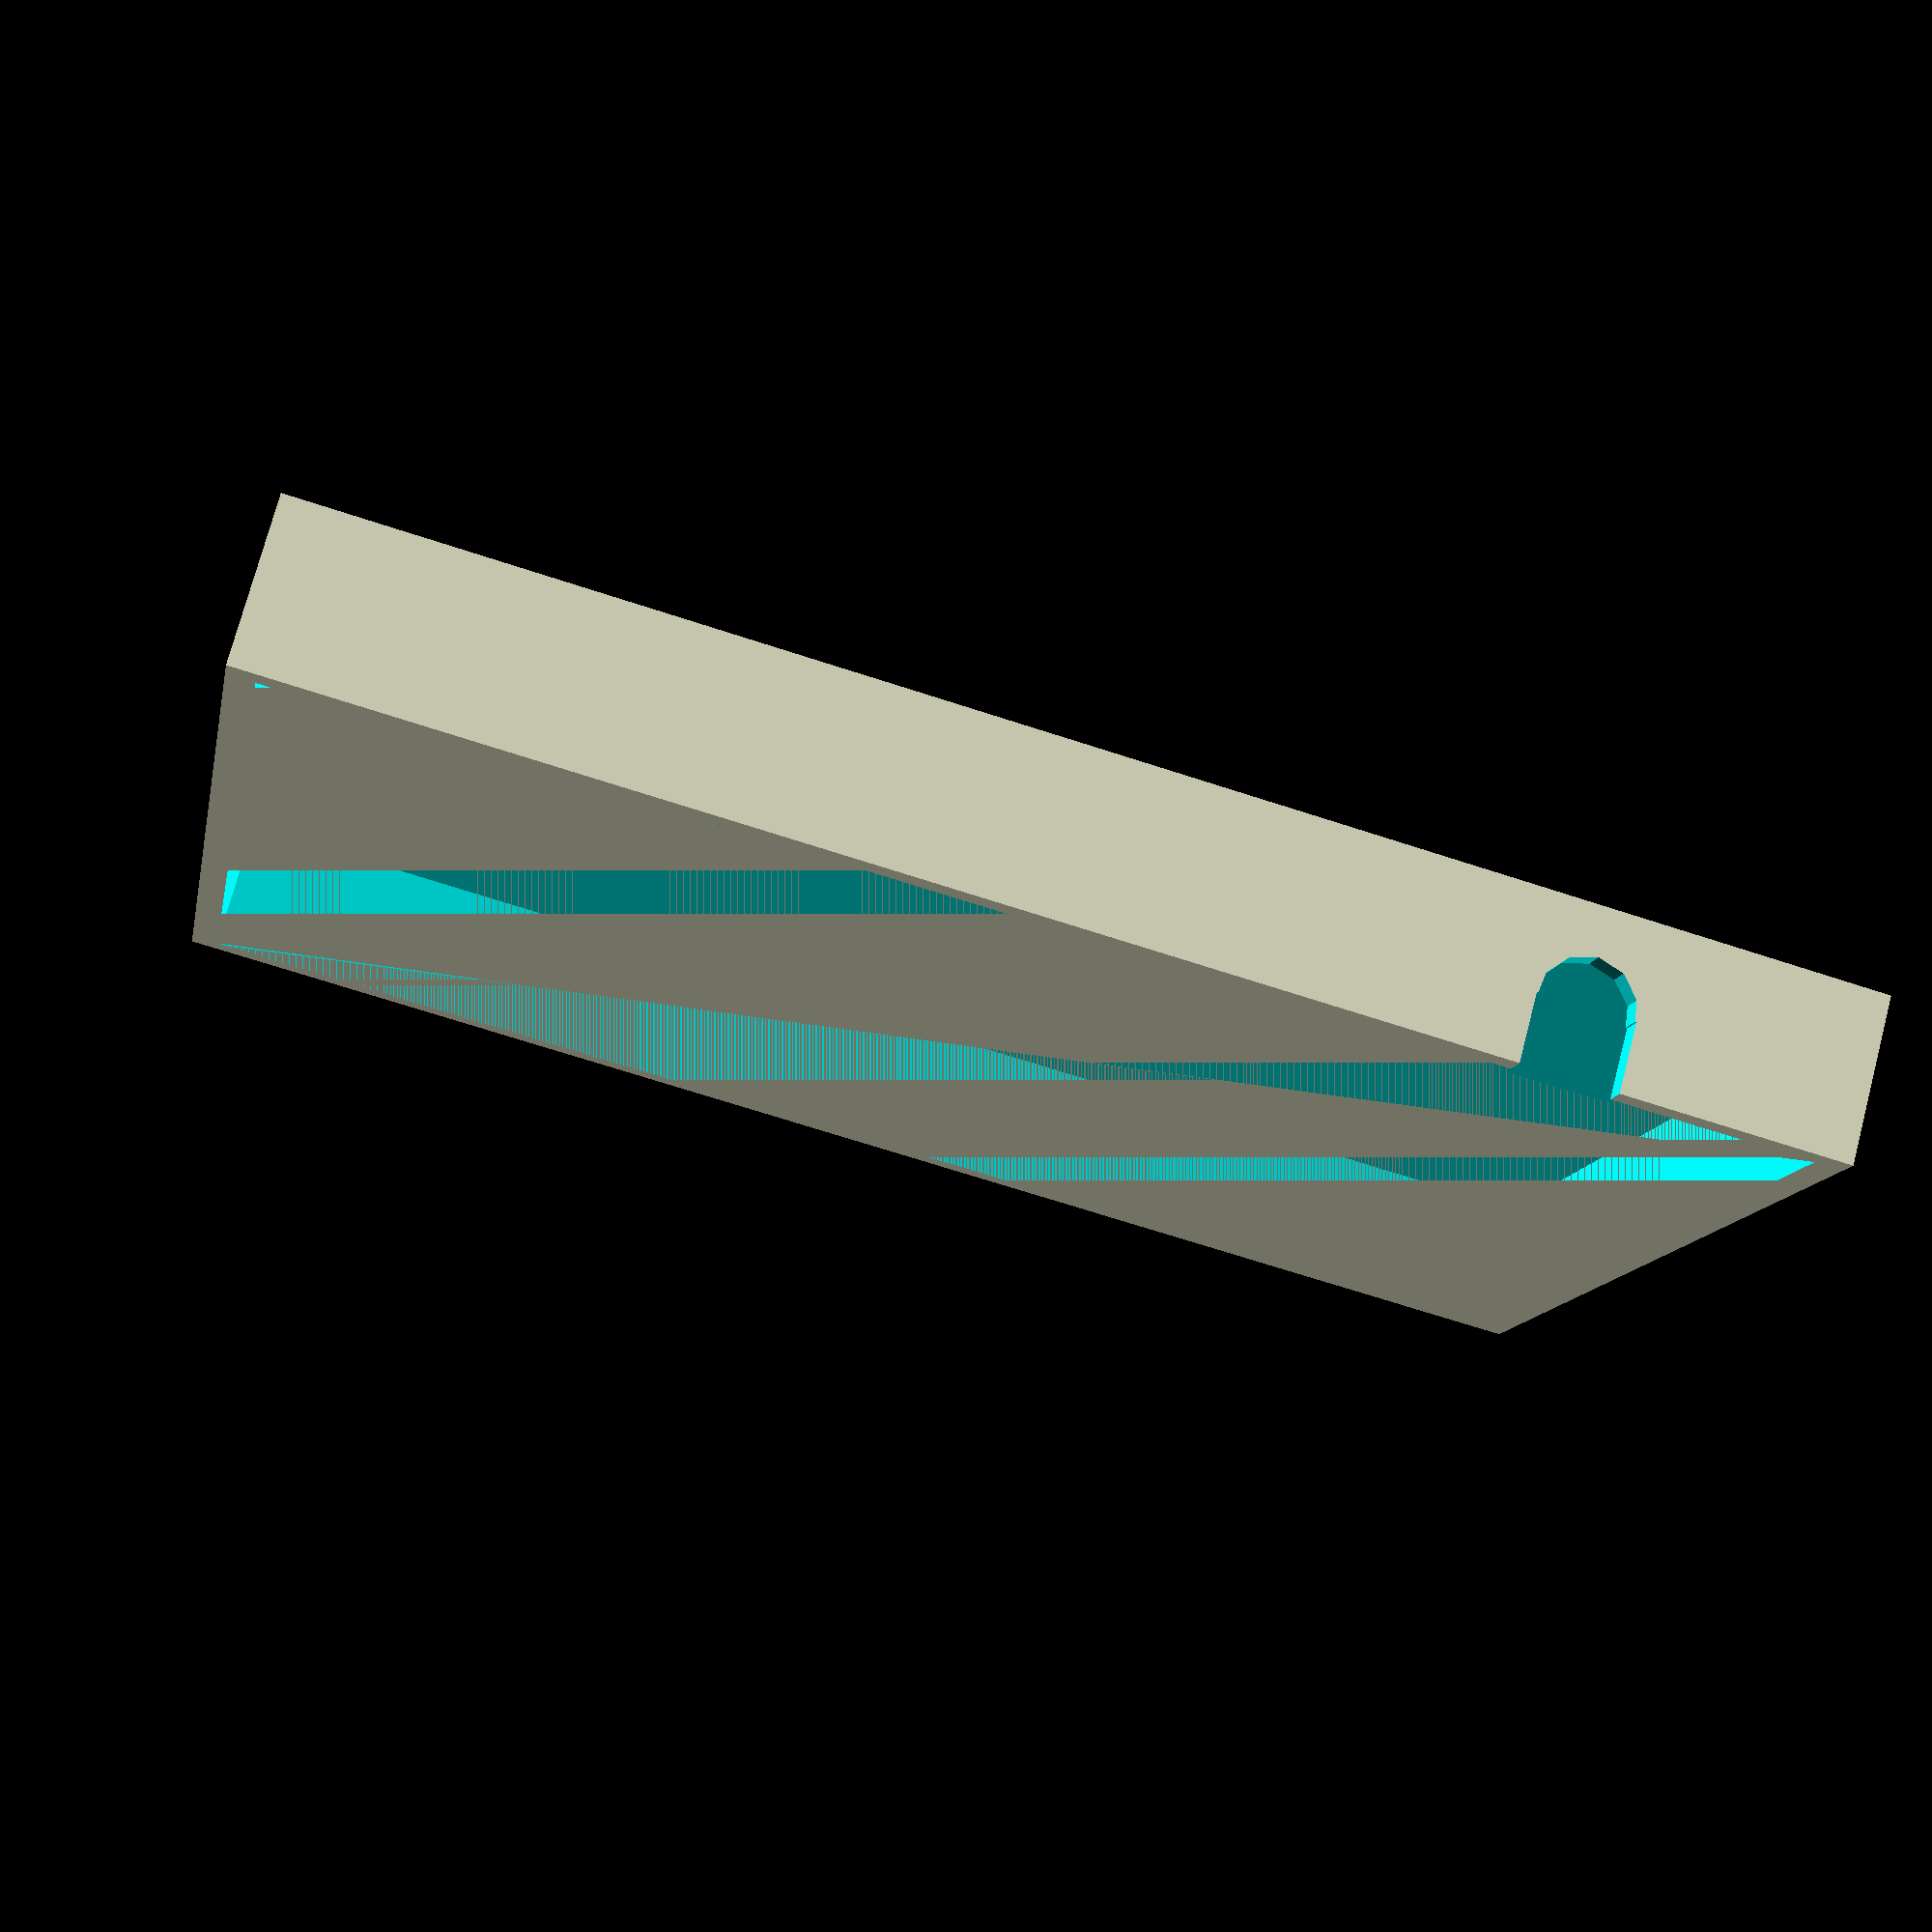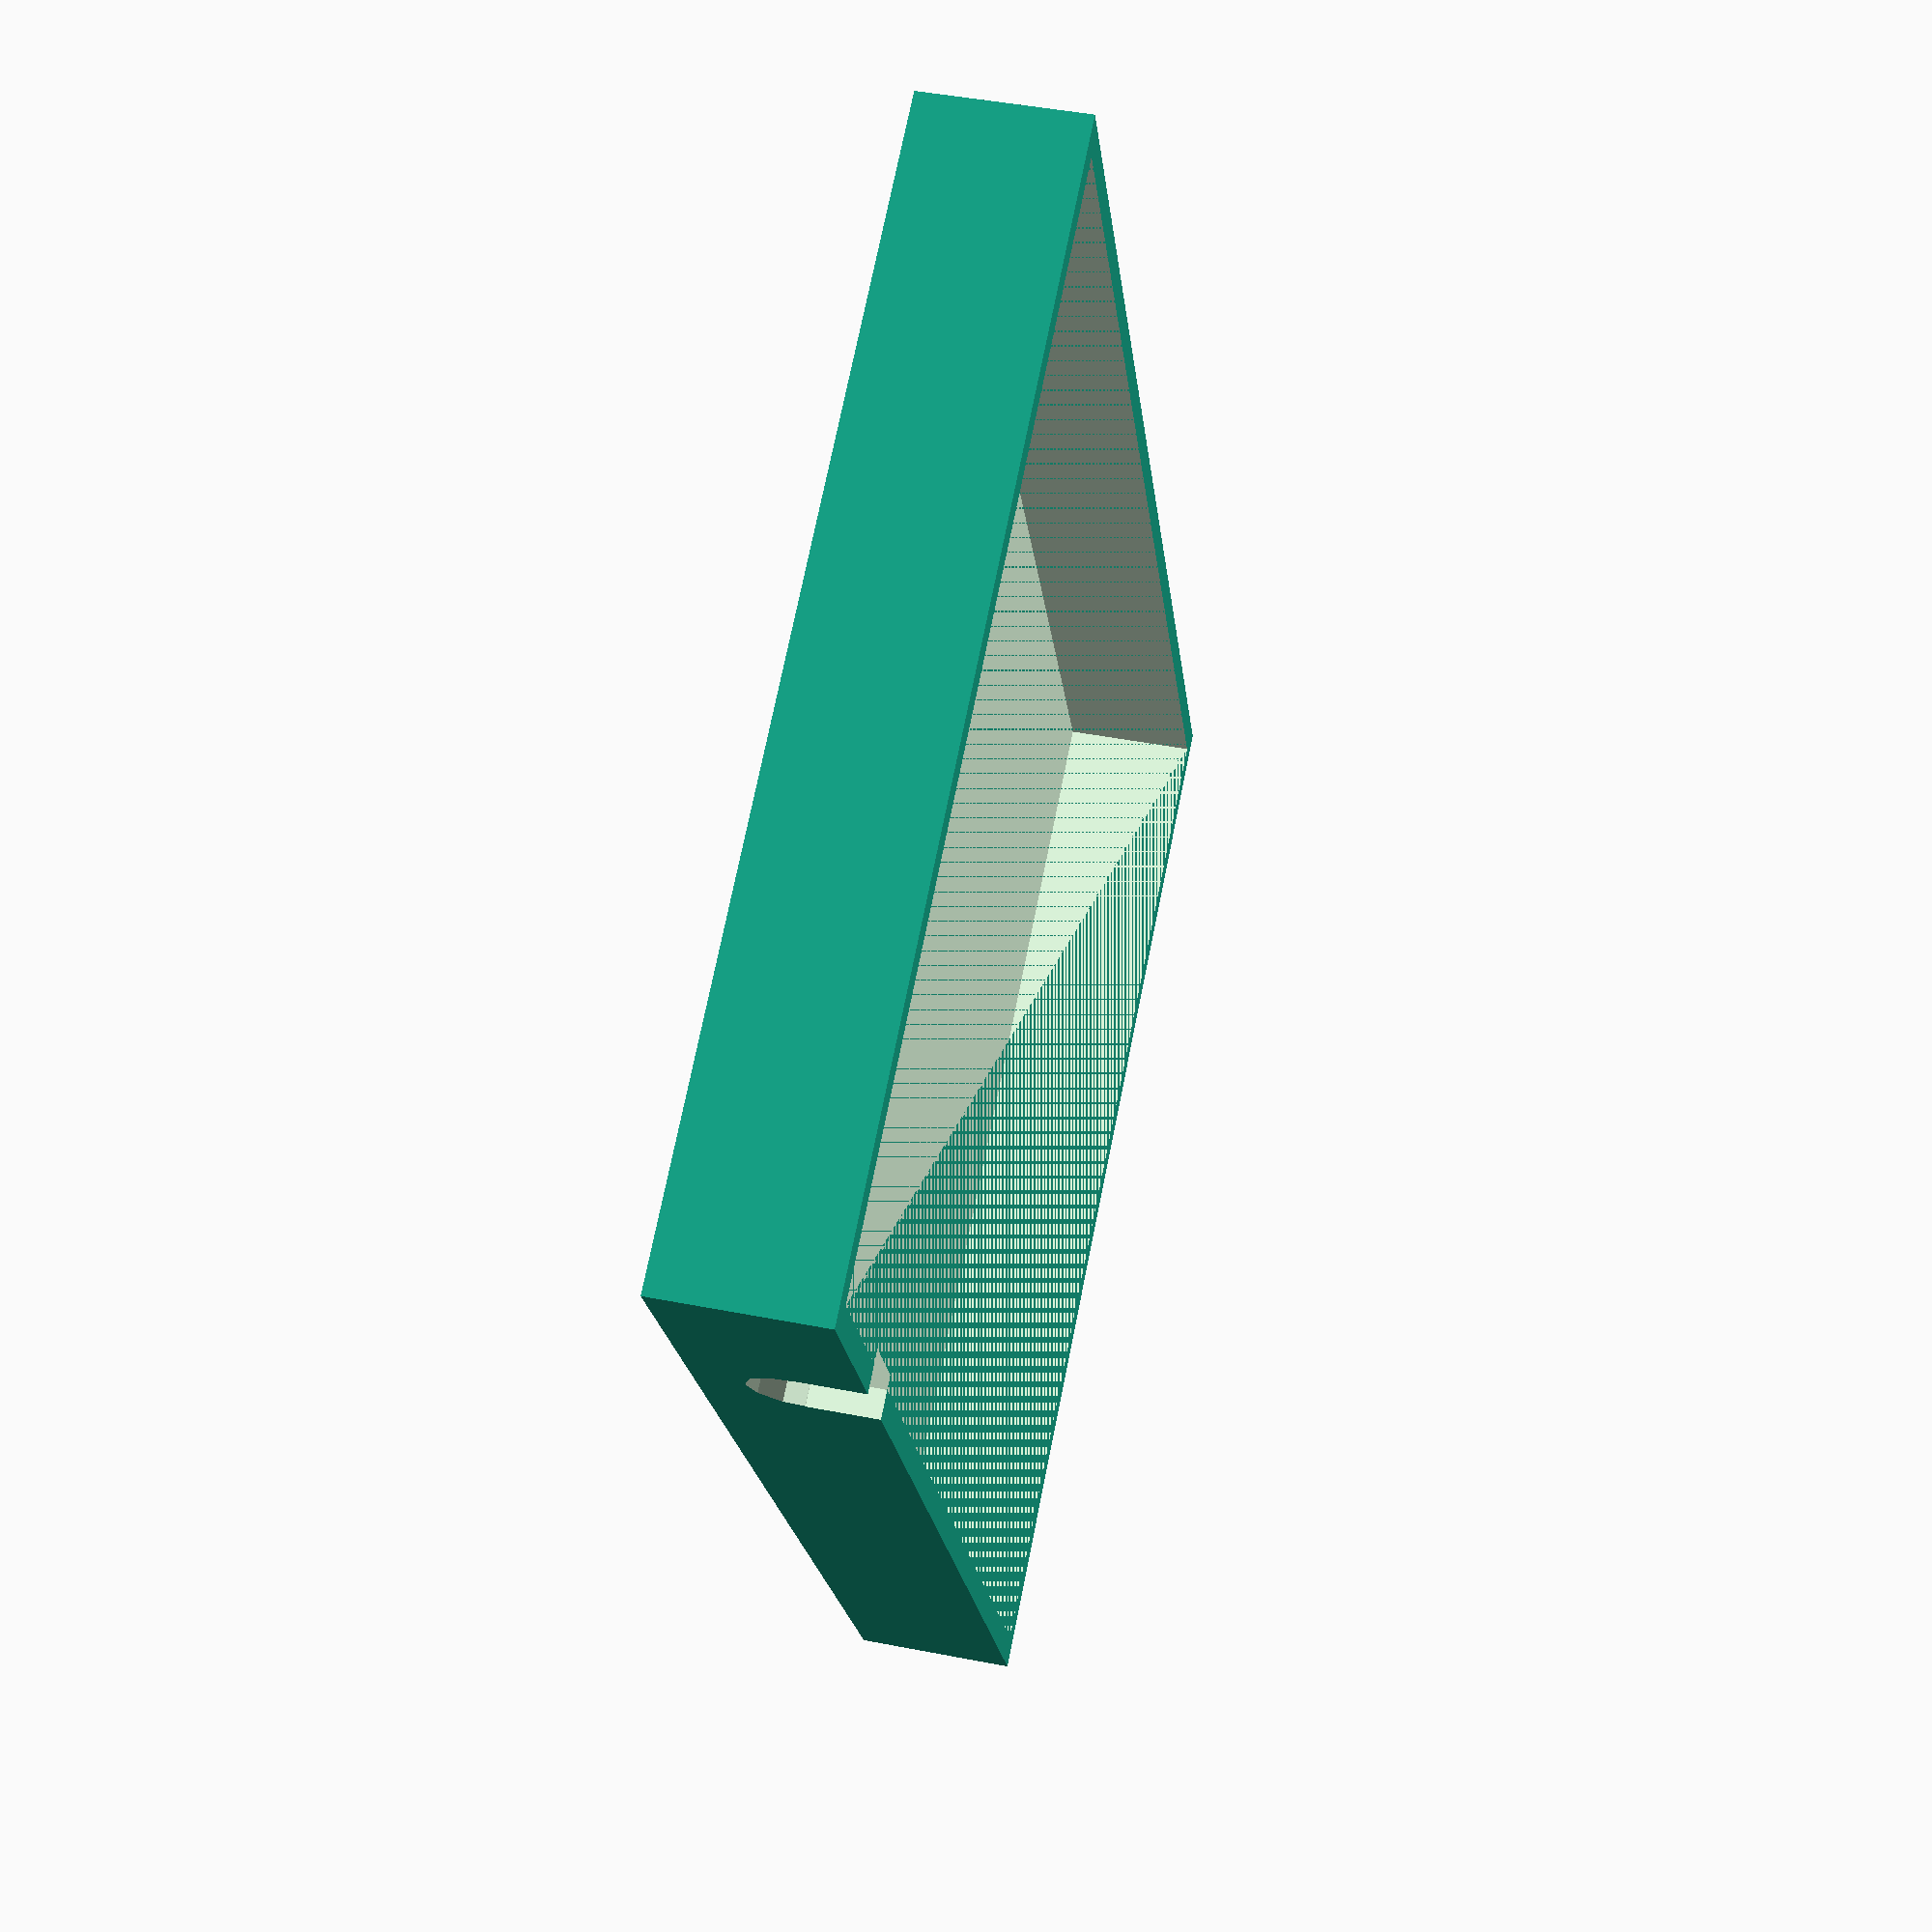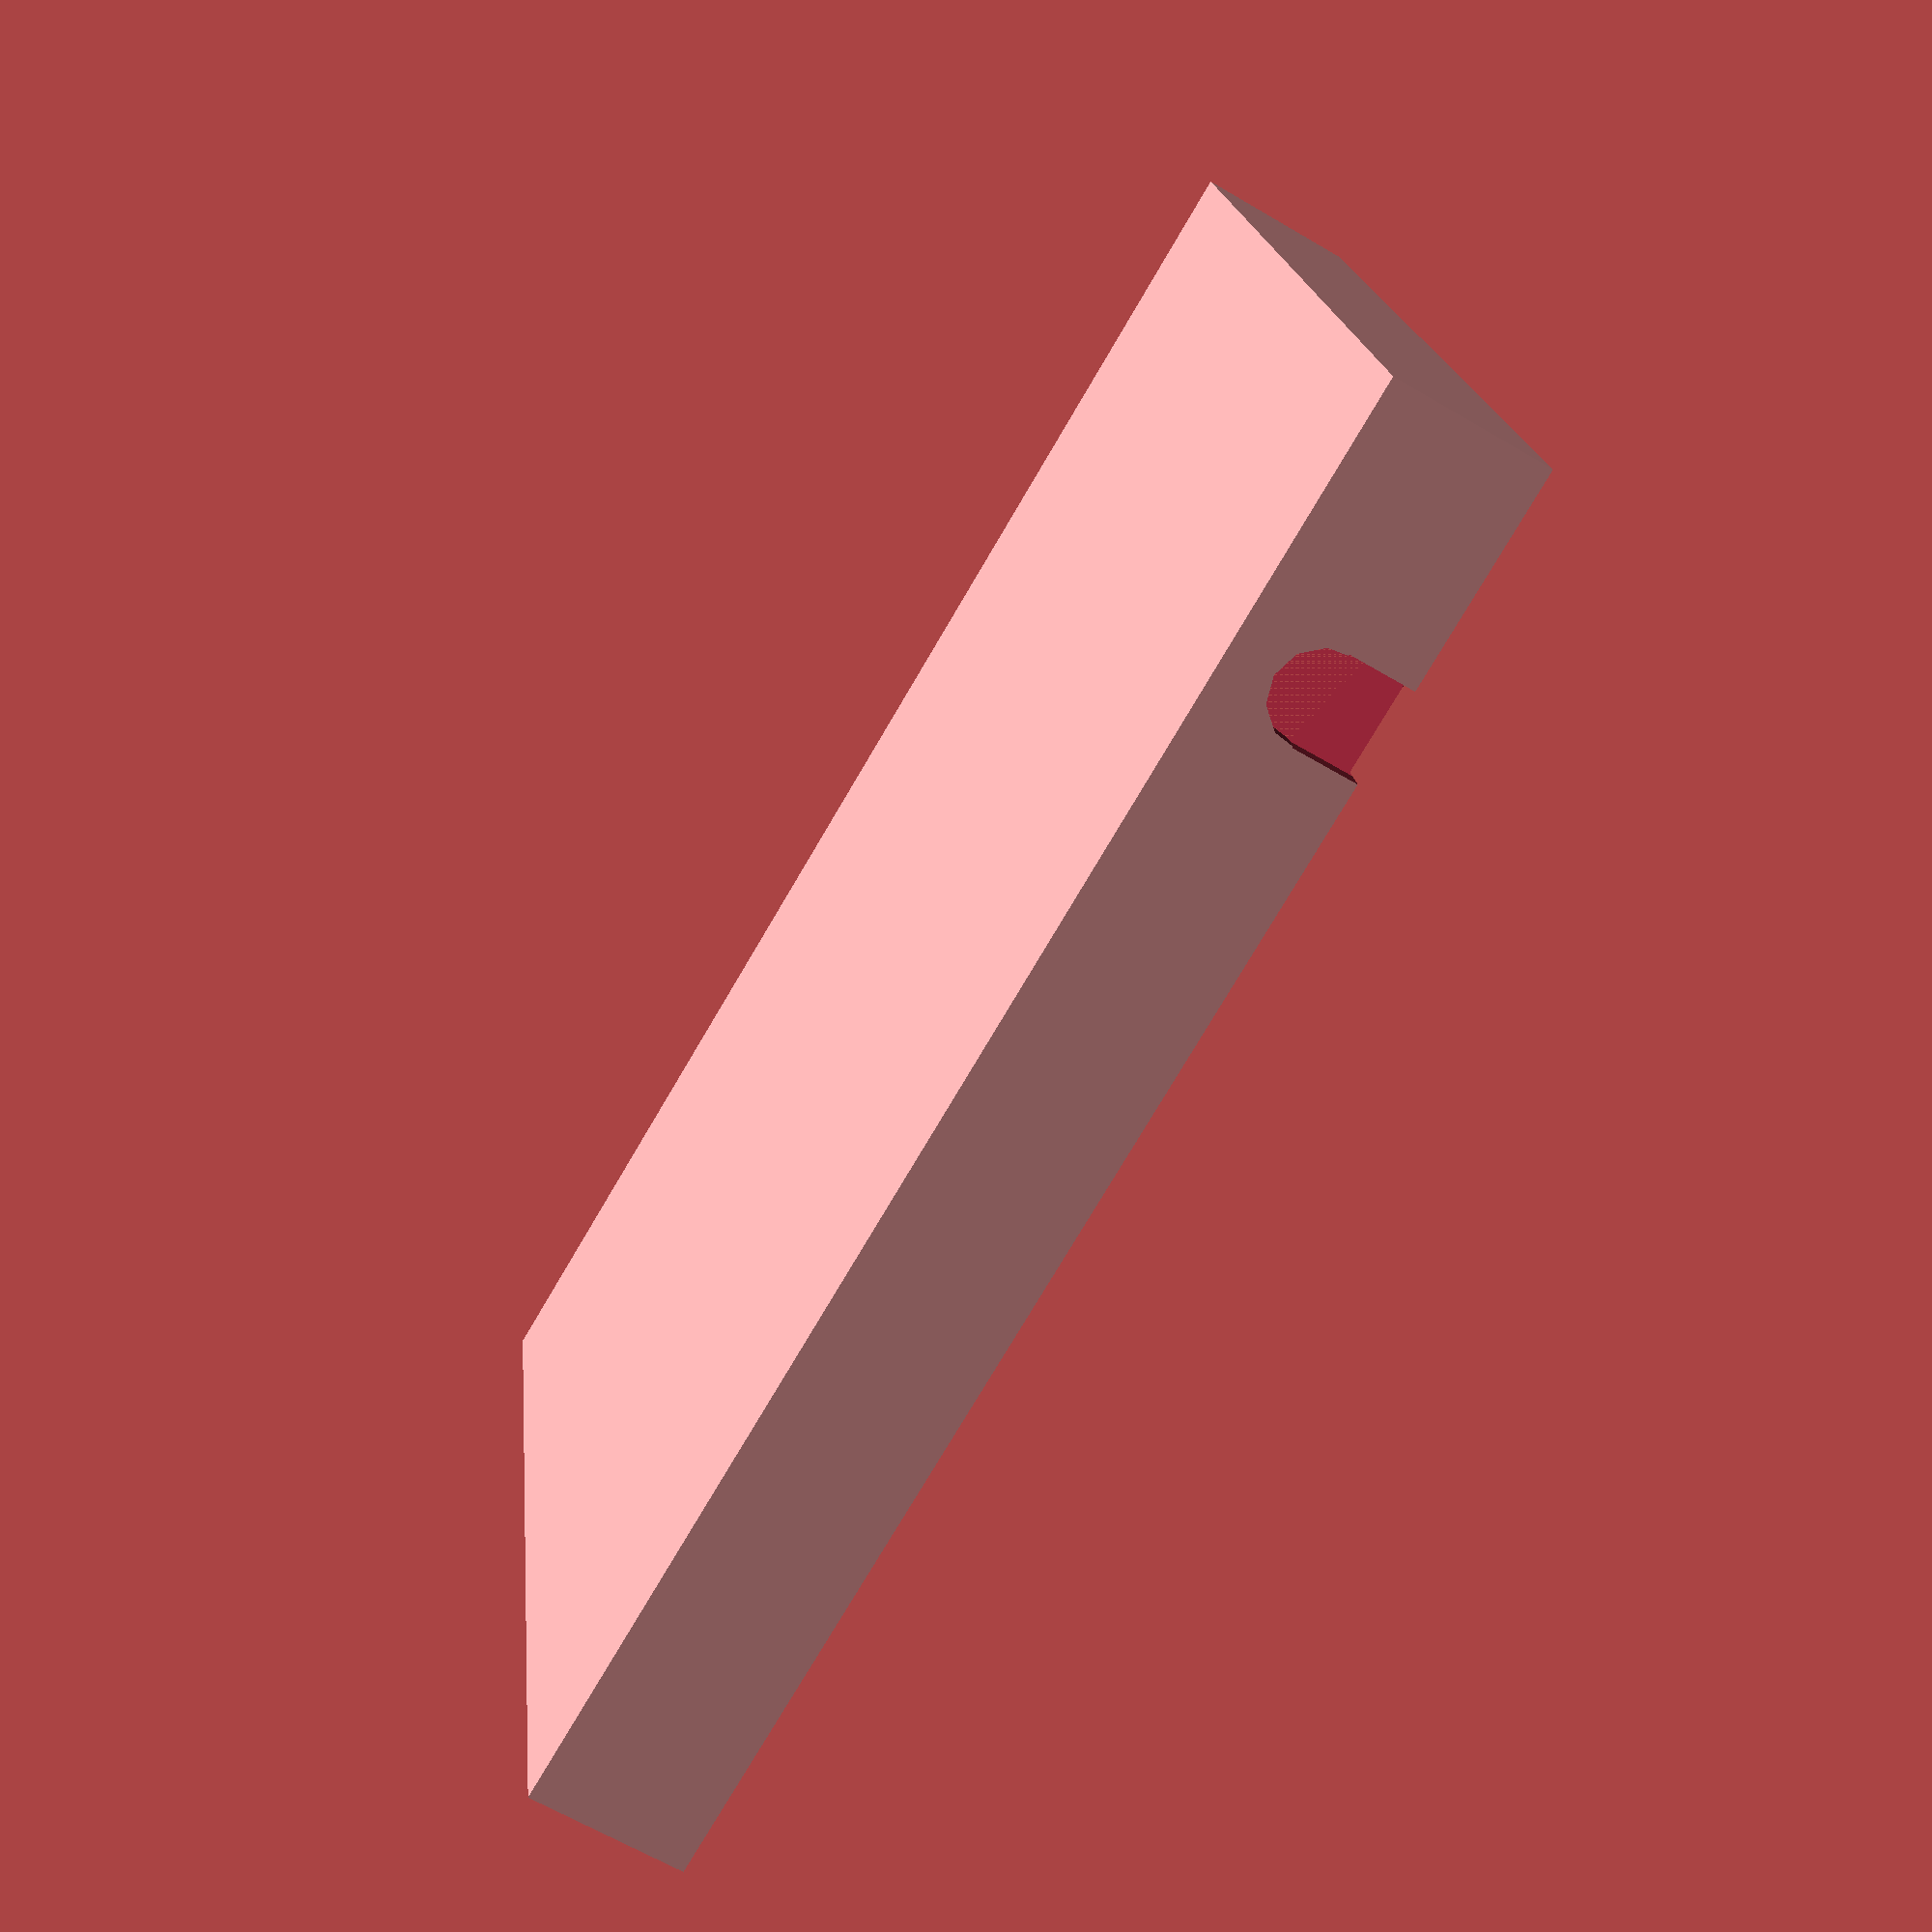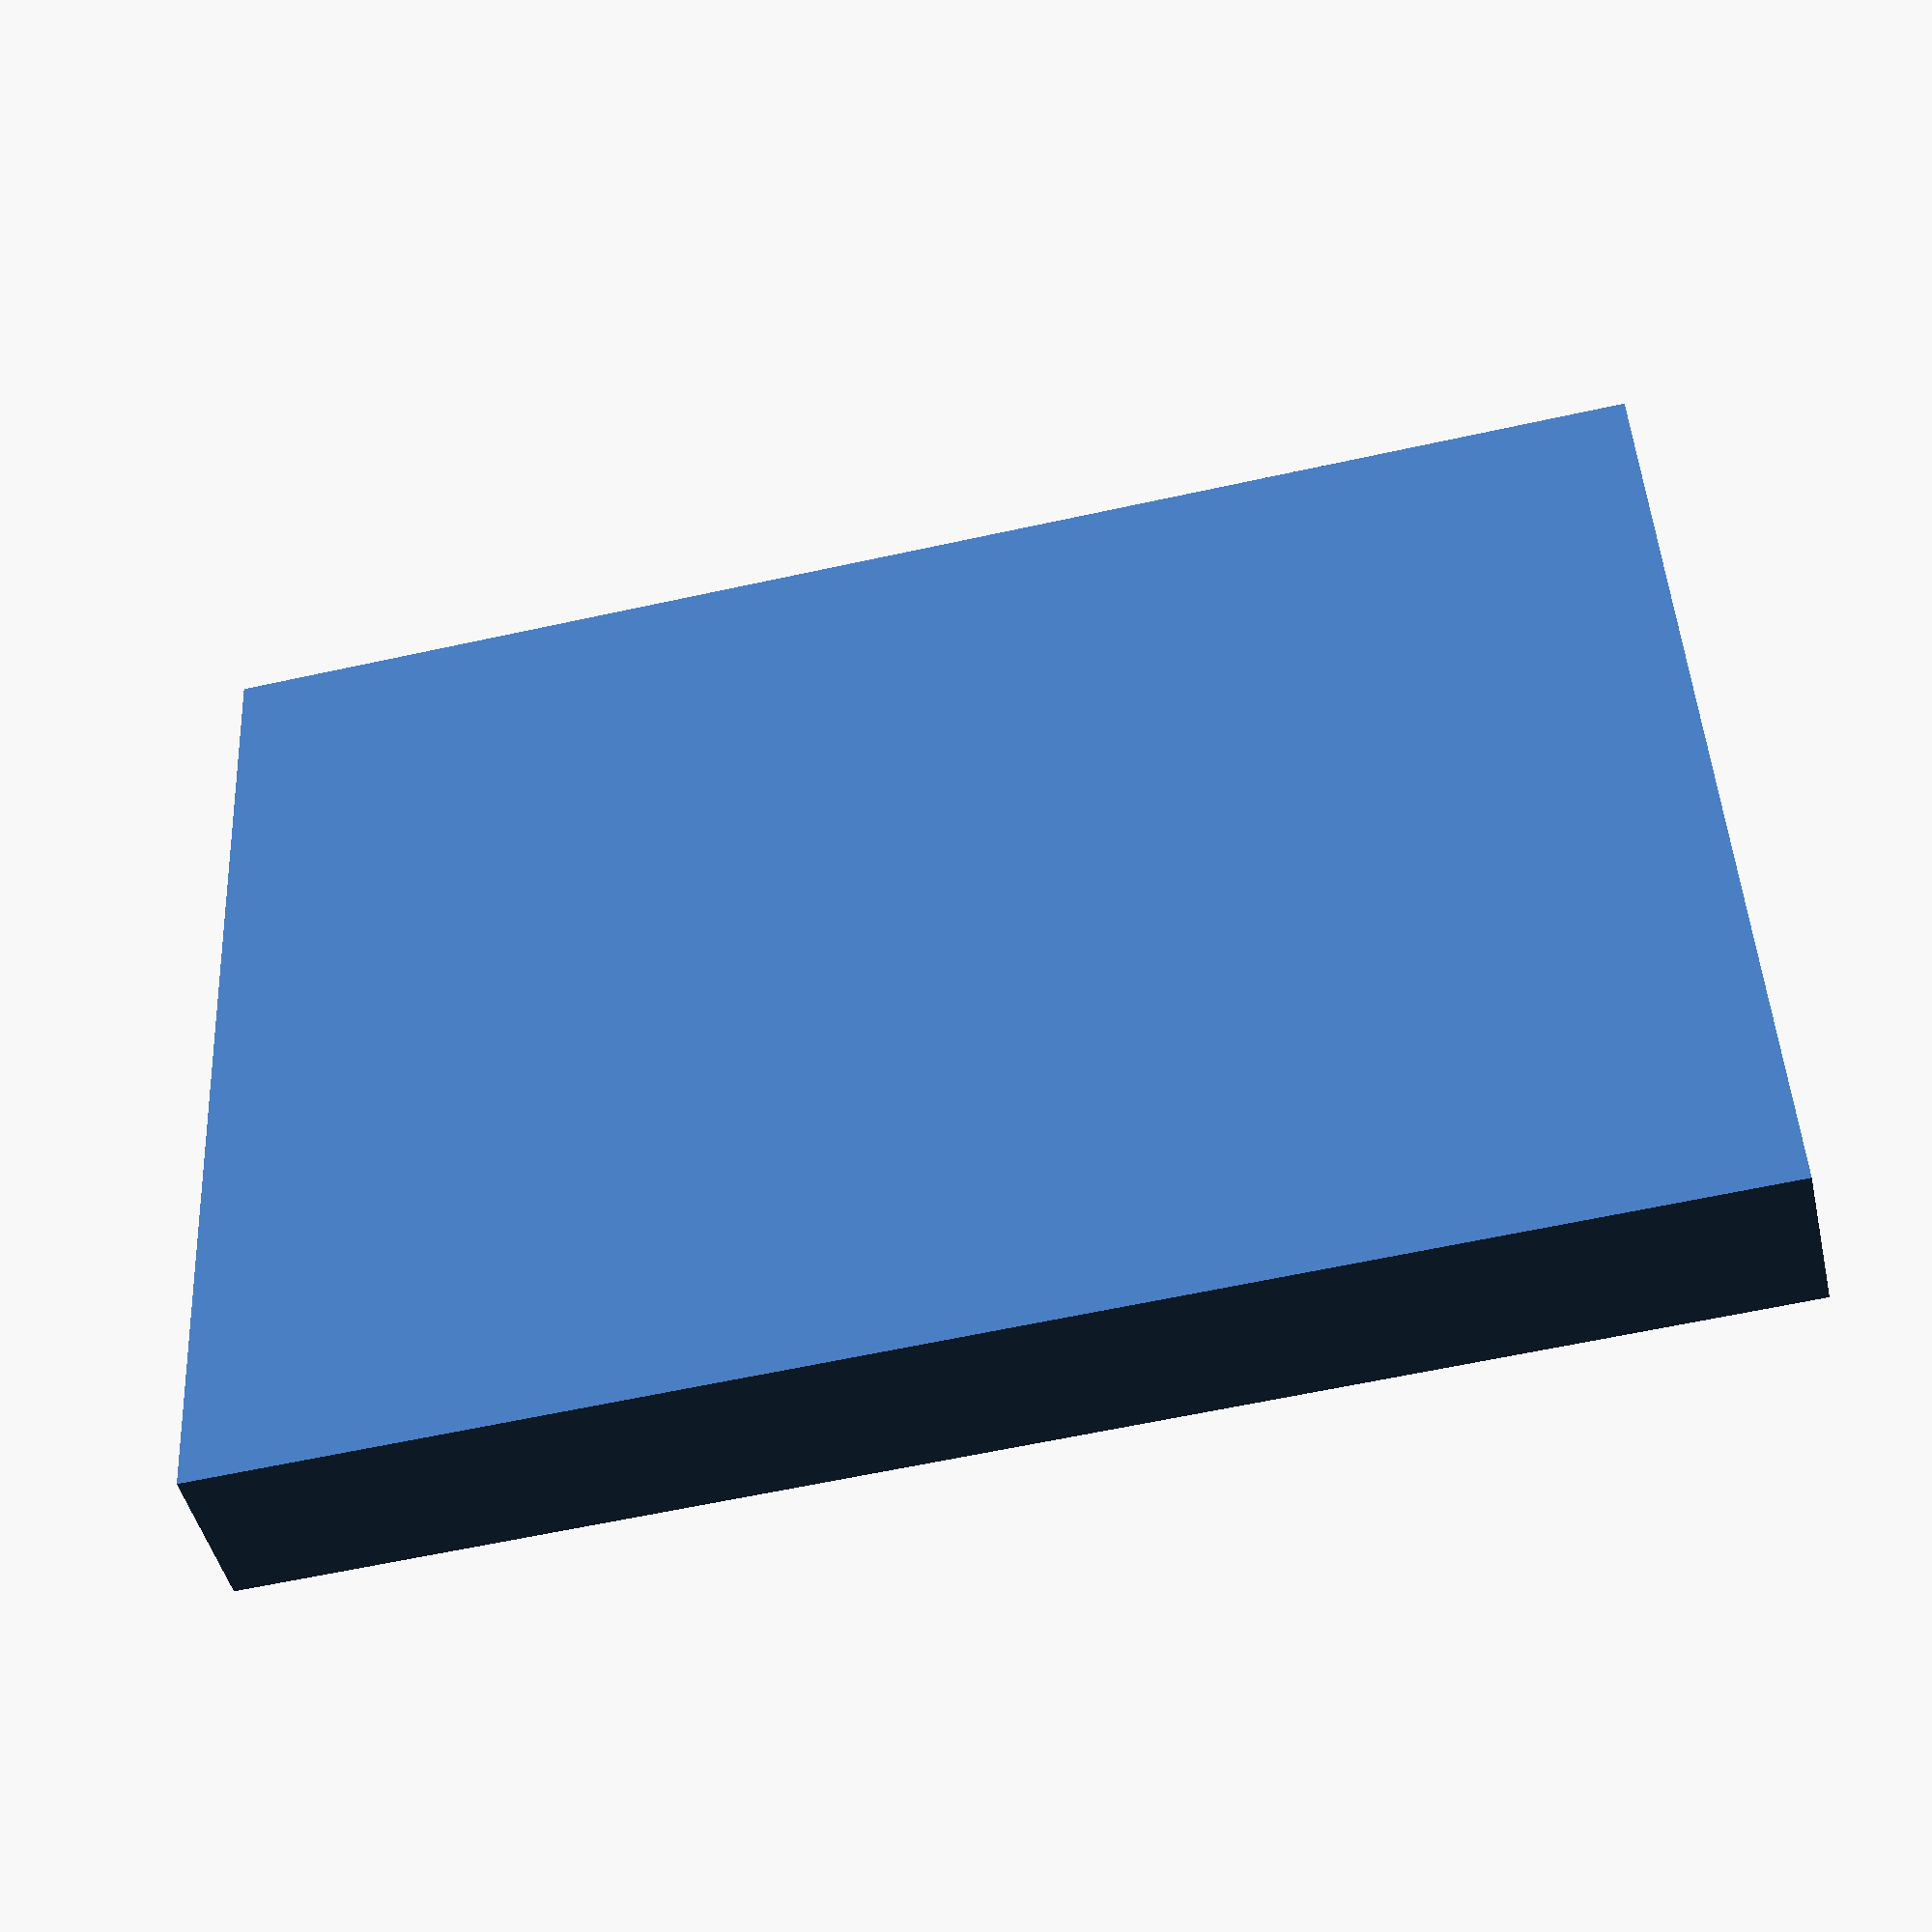
<openscad>
thickness=2;
//arduino_length + 2 * thickness + offset(2)
length=72 + 2 * 2 + 2;
//arduion_width + motor_width + 3 * thickness + offset(2)
width=54 + 45 + 3 * 2 + 2;
height=10;

cable_hole_width=16;
tube_diameter=7;

difference() {
    cube([length + 2 * thickness, width + 2 * thickness, height + thickness]);
    translate([thickness, thickness, thickness]) cube([length, width, height]);
    translate([length + thickness - thickness/2, 2 * thickness + cable_hole_width, tube_diameter]) rotate([0, 90, 0]) cylinder(2 * thickness, r=tube_diameter/2);        
    translate([length + thickness - thickness/2, 2 * thickness + cable_hole_width - tube_diameter/2, tube_diameter]) cube([2 * thickness, tube_diameter, tube_diameter]);
}

</openscad>
<views>
elev=105.0 azim=100.7 roll=165.2 proj=p view=wireframe
elev=315.1 azim=152.9 roll=282.8 proj=p view=wireframe
elev=243.6 azim=280.2 roll=300.9 proj=p view=solid
elev=225.2 azim=93.0 roll=347.4 proj=p view=wireframe
</views>
